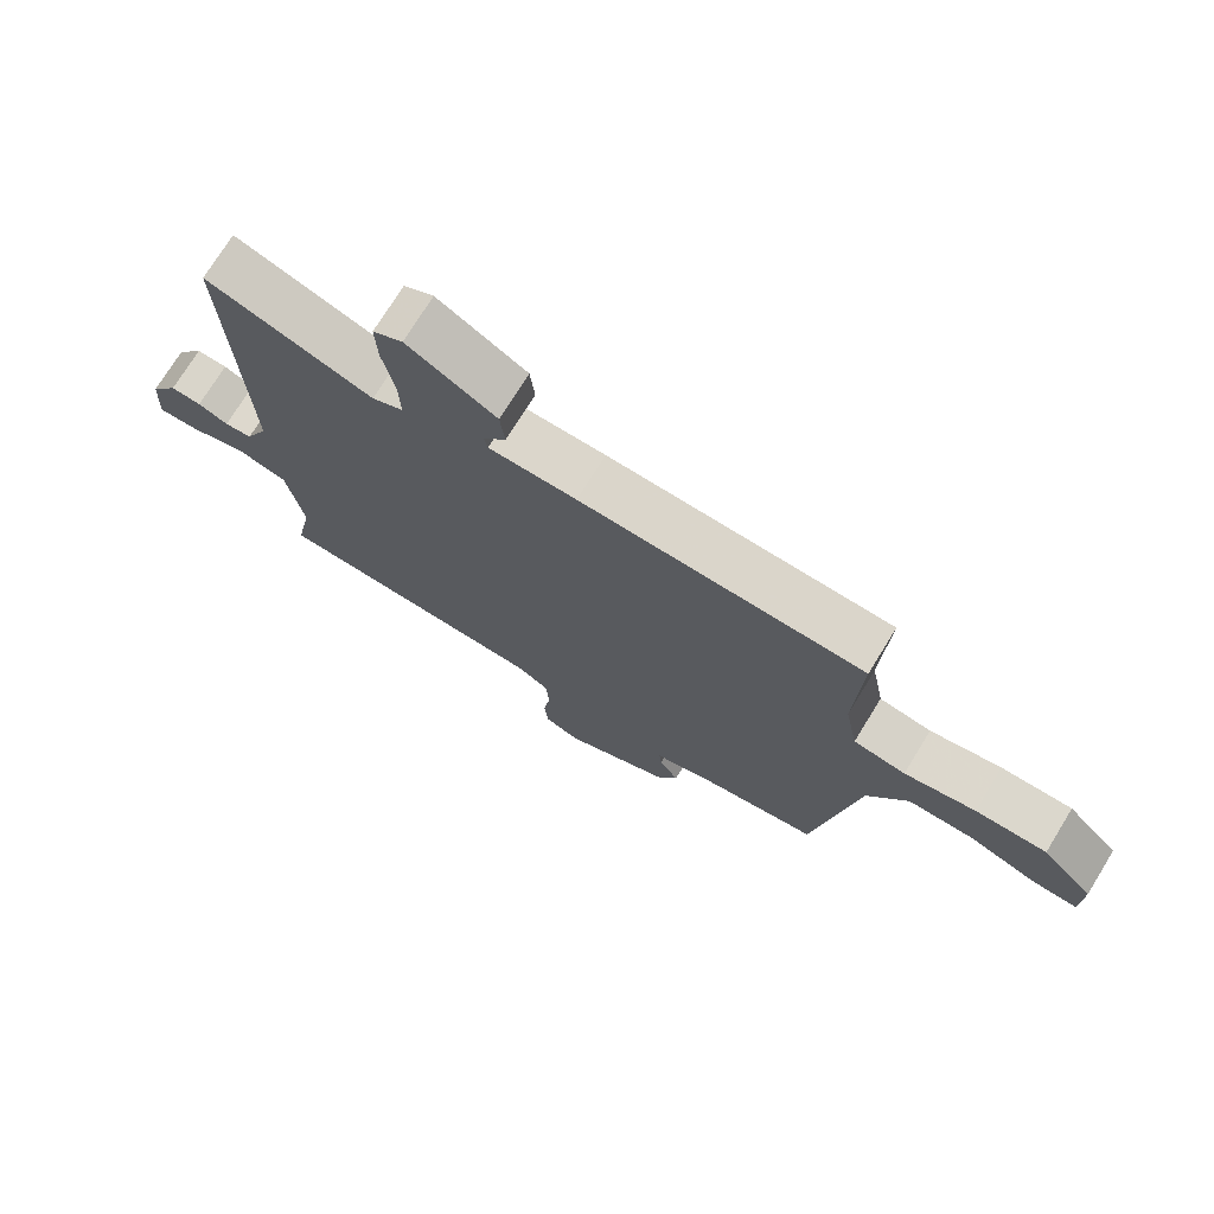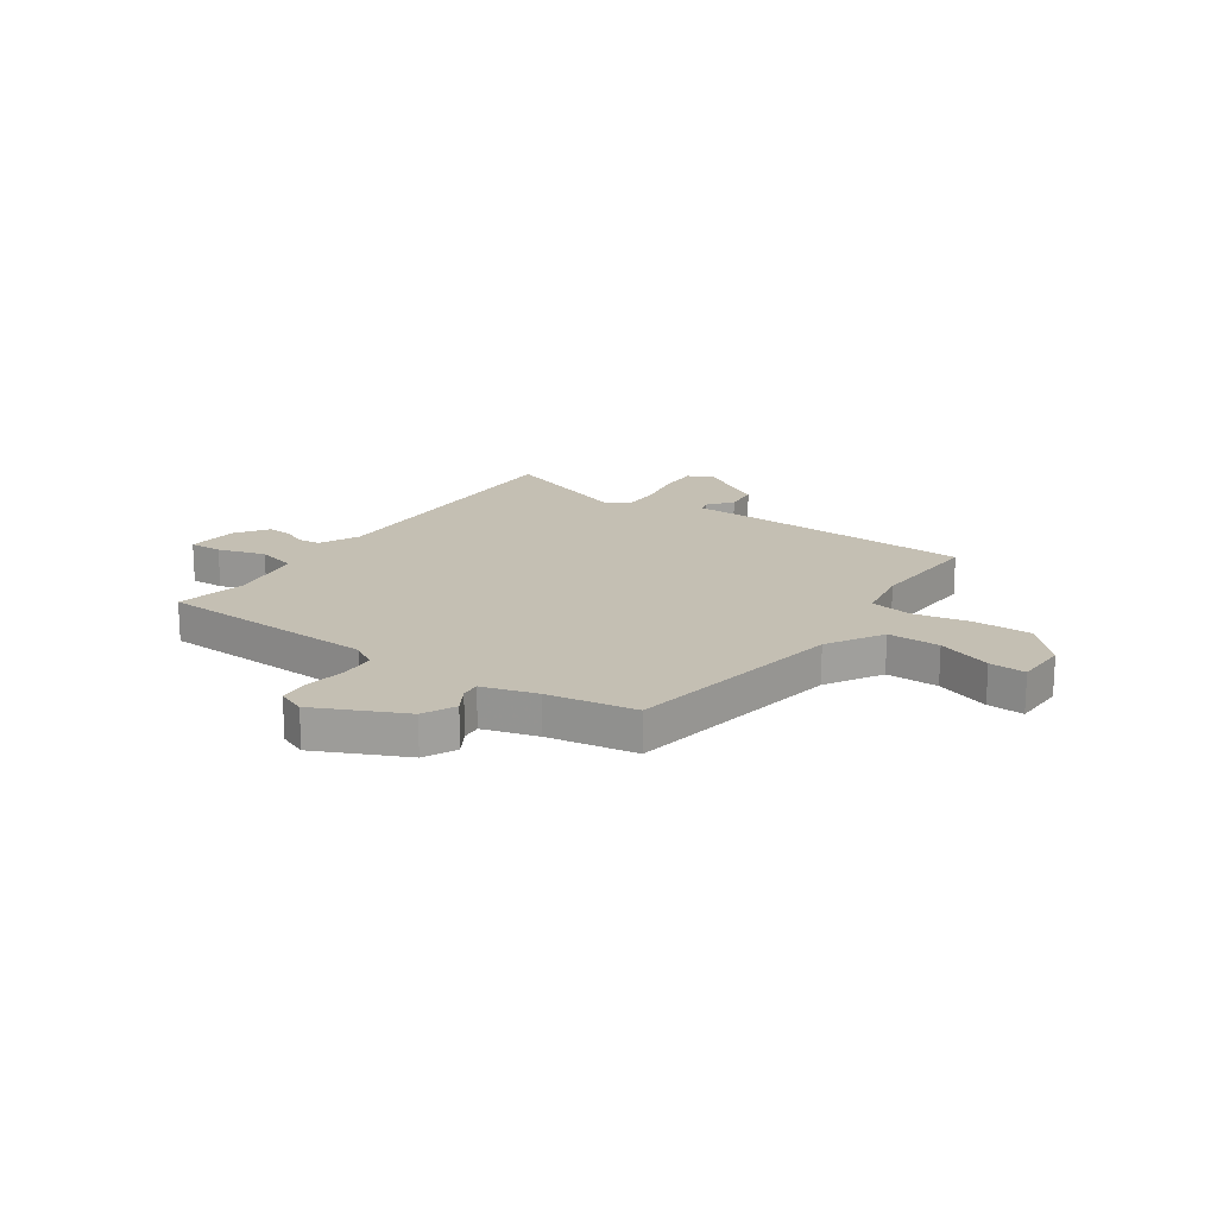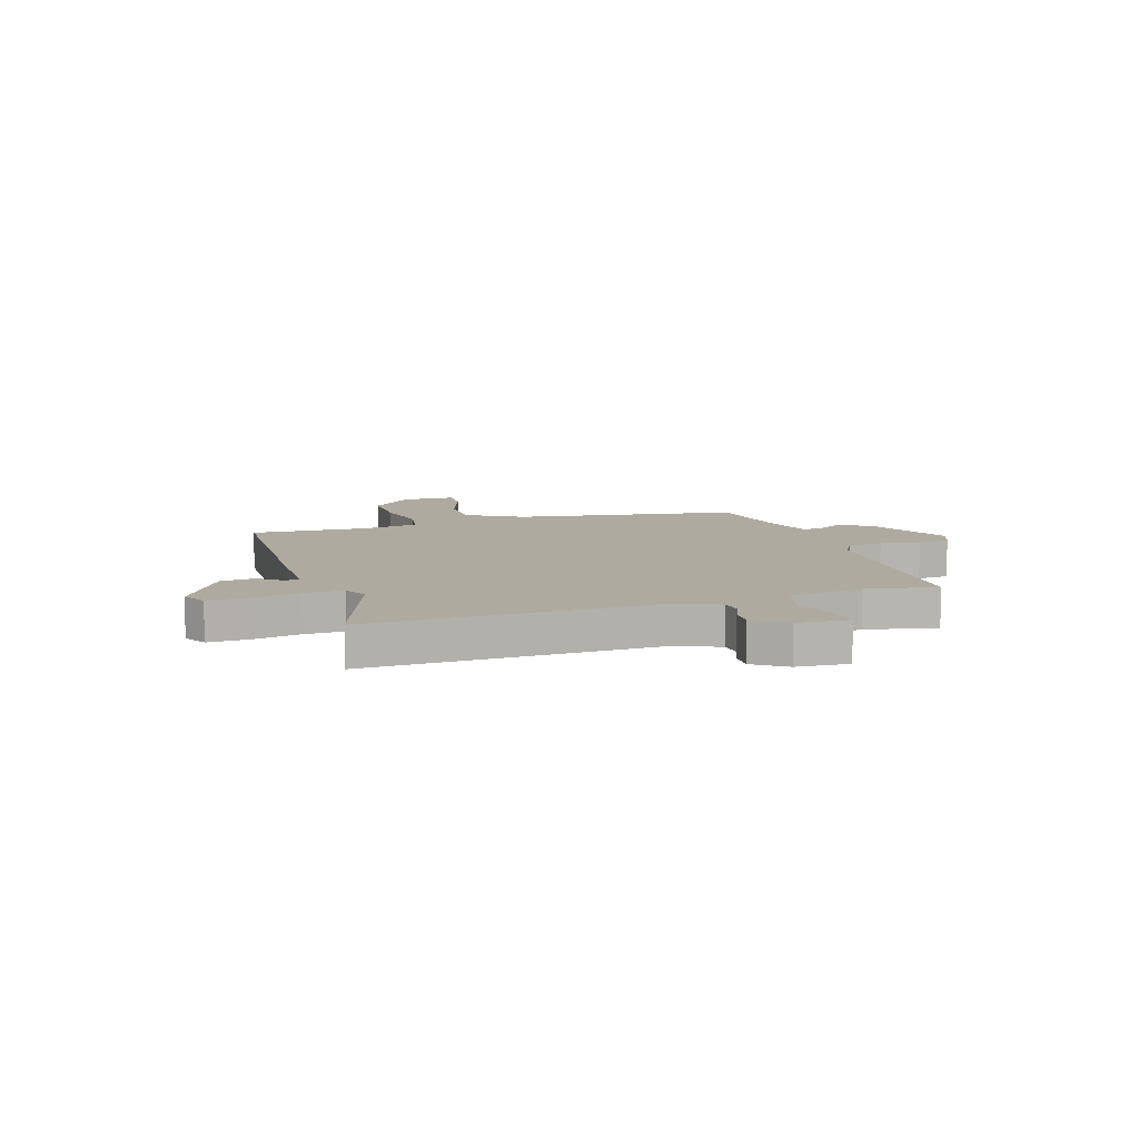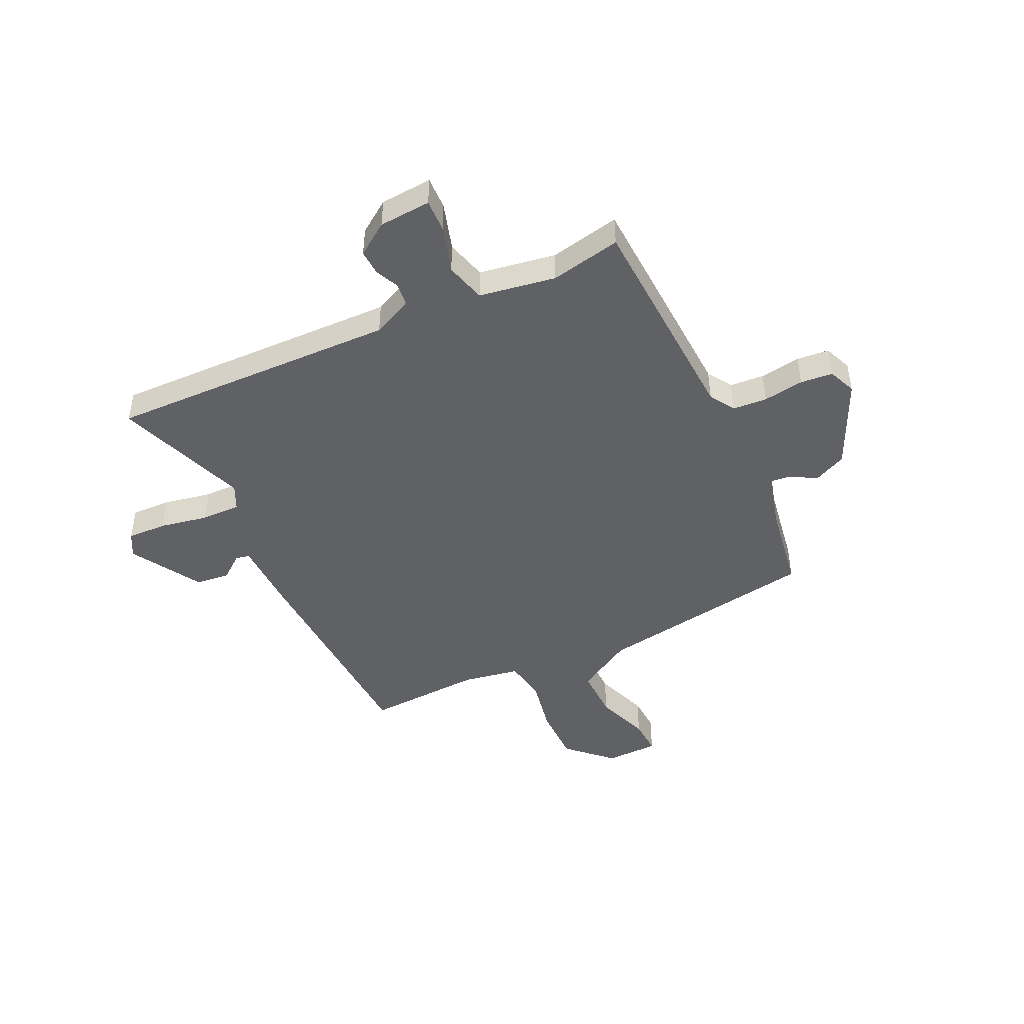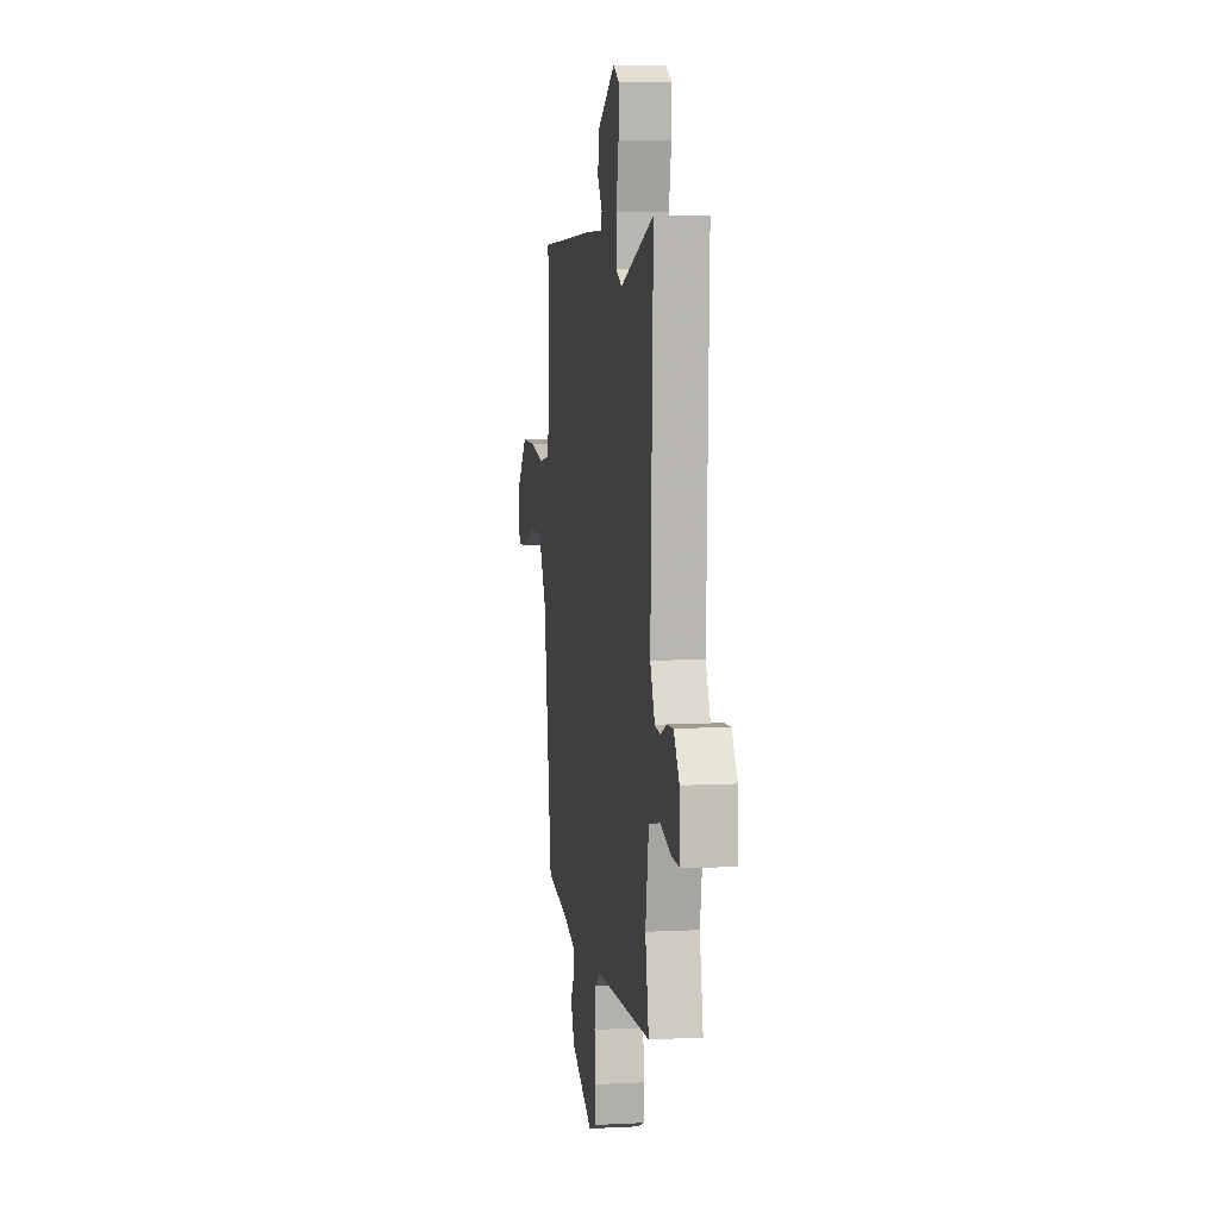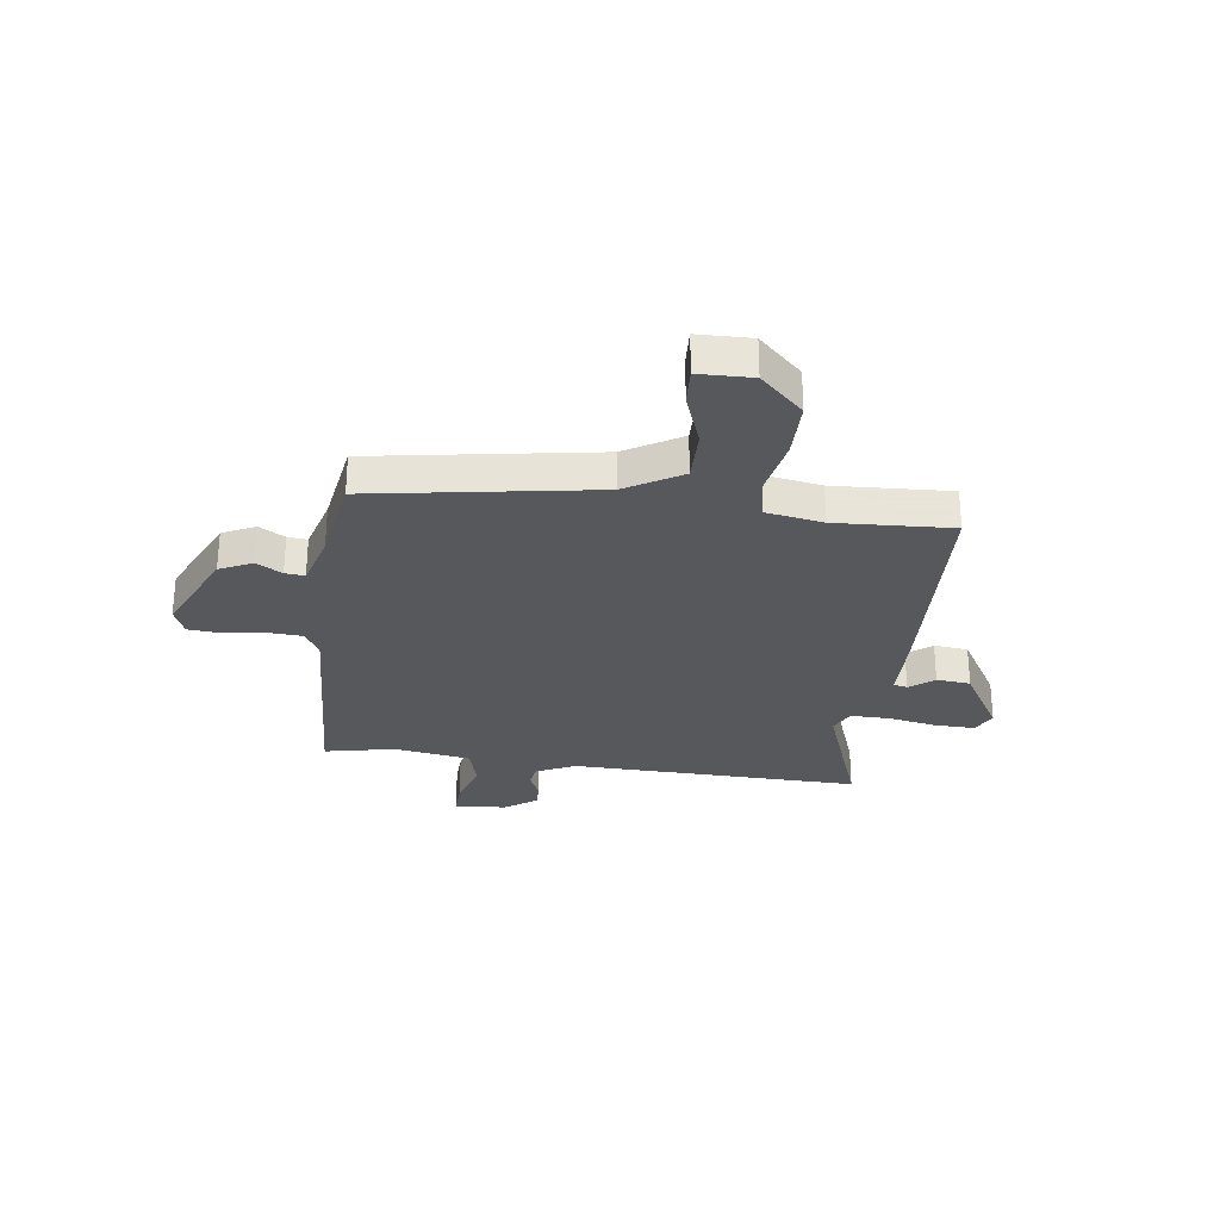
<metadata>
{"format":"obj","ext":"obj","renderer":"f3d","projection":"perspective","resolution":1024,"background":"white","views":[{"elev":73.5,"azim":-148.4,"up":"+Z"},{"elev":17.9,"azim":-144.9,"up":"+Y"},{"elev":9.5,"azim":72.5,"up":"+Y"},{"elev":-45.9,"azim":115.9,"up":"+Y"},{"elev":6.6,"azim":81.4,"up":"+Z"},{"elev":-28.7,"azim":-96.9,"up":"+Y"}]}
</metadata>
<code>
v -0.464 0.07 0.519
v -0.037 0.07 0.533
v 0.095 0.07 0.534
v 0.101 0.07 0.56
v 0.066 0.07 0.606
v 0.073 0.07 0.67
v 0.207 0.07 0.748
v 0.252 0.07 0.723
v 0.249 0.07 0.648
v 0.231 0.07 0.557
v 0.229 0.07 0.482
v 0.276 0.07 0.459
v 0.528 0.07 0.547
v 0.509 0.07 -0.001
v 0.544 0.07 -0.077
v 0.586 0.07 -0.082
v 0.632 0.07 -0.062
v 0.679 0.07 -0.06
v 0.721 0.07 -0.121
v 0.727 0.07 -0.219
v 0.665 0.07 -0.216
v 0.576 0.07 -0.188
v 0.5 0.07 -0.208
v 0.475 0.07 -0.352
v 0.501 0.07 -0.485
v 0.082 0.07 -0.501
v 0.034 0.07 -0.53
v 0.029 0.07 -0.595
v 0.04 0.07 -0.672
v 0.034 0.07 -0.733
v -0.019 0.07 -0.754
v -0.185 0.07 -0.675
v -0.214 0.07 -0.613
v -0.185 0.07 -0.565
v -0.181 0.07 -0.528
v -0.283 0.07 -0.498
v -0.451 0.07 -0.469
v -0.515 0.07 -0.047
v -0.576 0.07 0.059
v -0.675 0.07 0.059
v -0.778 0.07 0.023
v -0.847 0.07 0.02
v -0.848 0.07 0.121
v -0.77 0.07 0.201
v -0.662 0.07 0.2
v -0.554 0.07 0.178
v -0.475 0.07 0.191
v -0.455 0.07 0.299
v -0.464 0 0.519
v -0.037 0 0.533
v 0.095 0 0.534
v 0.101 0 0.56
v 0.066 0 0.606
v 0.073 0 0.67
v 0.207 0 0.748
v 0.252 0 0.723
v 0.249 0 0.648
v 0.231 0 0.557
v 0.229 0 0.482
v 0.276 0 0.459
v 0.528 0 0.547
v 0.509 0 -0.001
v 0.544 0 -0.077
v 0.586 0 -0.082
v 0.632 0 -0.062
v 0.679 0 -0.06
v 0.721 0 -0.121
v 0.727 0 -0.219
v 0.665 0 -0.216
v 0.576 0 -0.188
v 0.5 0 -0.208
v 0.475 0 -0.352
v 0.501 0 -0.485
v 0.082 0 -0.501
v 0.034 0 -0.53
v 0.029 0 -0.595
v 0.04 0 -0.672
v 0.034 0 -0.733
v -0.019 0 -0.754
v -0.185 0 -0.675
v -0.214 0 -0.613
v -0.185 0 -0.565
v -0.181 0 -0.528
v -0.283 0 -0.498
v -0.451 0 -0.469
v -0.515 0 -0.047
v -0.576 0 0.059
v -0.675 0 0.059
v -0.778 0 0.023
v -0.847 0 0.02
v -0.848 0 0.121
v -0.77 0 0.201
v -0.662 0 0.2
v -0.554 0 0.178
v -0.475 0 0.191
v -0.455 0 0.299
f 43 44 45 46
f 43 46 47
f 40 41 42 43
f 39 40 43 47
f 38 39 47
f 36 37 38 47
f 35 36 47 48
f 31 32 33 34
f 31 34 35
f 28 29 30 31
f 27 28 31 35
f 26 27 35 48
f 24 25 26 48
f 19 20 21 22
f 19 22 23
f 16 17 18 19
f 15 16 19 23
f 14 15 23
f 12 13 14 23
f 11 12 23 24
f 7 8 9 10
f 7 10 11
f 4 5 6 7
f 3 4 7 11
f 3 11 24 48
f 1 2 3 48
f 94 93 92 91
f 95 94 91
f 91 90 89 88
f 95 91 88 87
f 95 87 86
f 95 86 85 84
f 96 95 84 83
f 82 81 80 79
f 83 82 79
f 79 78 77 76
f 83 79 76 75
f 96 83 75 74
f 96 74 73 72
f 70 69 68 67
f 71 70 67
f 67 66 65 64
f 71 67 64 63
f 71 63 62
f 71 62 61 60
f 72 71 60 59
f 58 57 56 55
f 59 58 55
f 55 54 53 52
f 59 55 52 51
f 96 72 59 51
f 96 51 50 49
f 1 49 50 2
f 2 50 51 3
f 3 51 52 4
f 4 52 53 5
f 5 53 54 6
f 6 54 55 7
f 7 55 56 8
f 8 56 57 9
f 9 57 58 10
f 10 58 59 11
f 11 59 60 12
f 12 60 61 13
f 13 61 62 14
f 14 62 63 15
f 15 63 64 16
f 16 64 65 17
f 17 65 66 18
f 18 66 67 19
f 19 67 68 20
f 20 68 69 21
f 21 69 70 22
f 22 70 71 23
f 23 71 72 24
f 24 72 73 25
f 25 73 74 26
f 26 74 75 27
f 27 75 76 28
f 28 76 77 29
f 29 77 78 30
f 30 78 79 31
f 31 79 80 32
f 32 80 81 33
f 33 81 82 34
f 34 82 83 35
f 35 83 84 36
f 36 84 85 37
f 37 85 86 38
f 38 86 87 39
f 39 87 88 40
f 40 88 89 41
f 41 89 90 42
f 42 90 91 43
f 43 91 92 44
f 44 92 93 45
f 45 93 94 46
f 46 94 95 47
f 47 95 96 48
f 48 96 49 1

</code>
